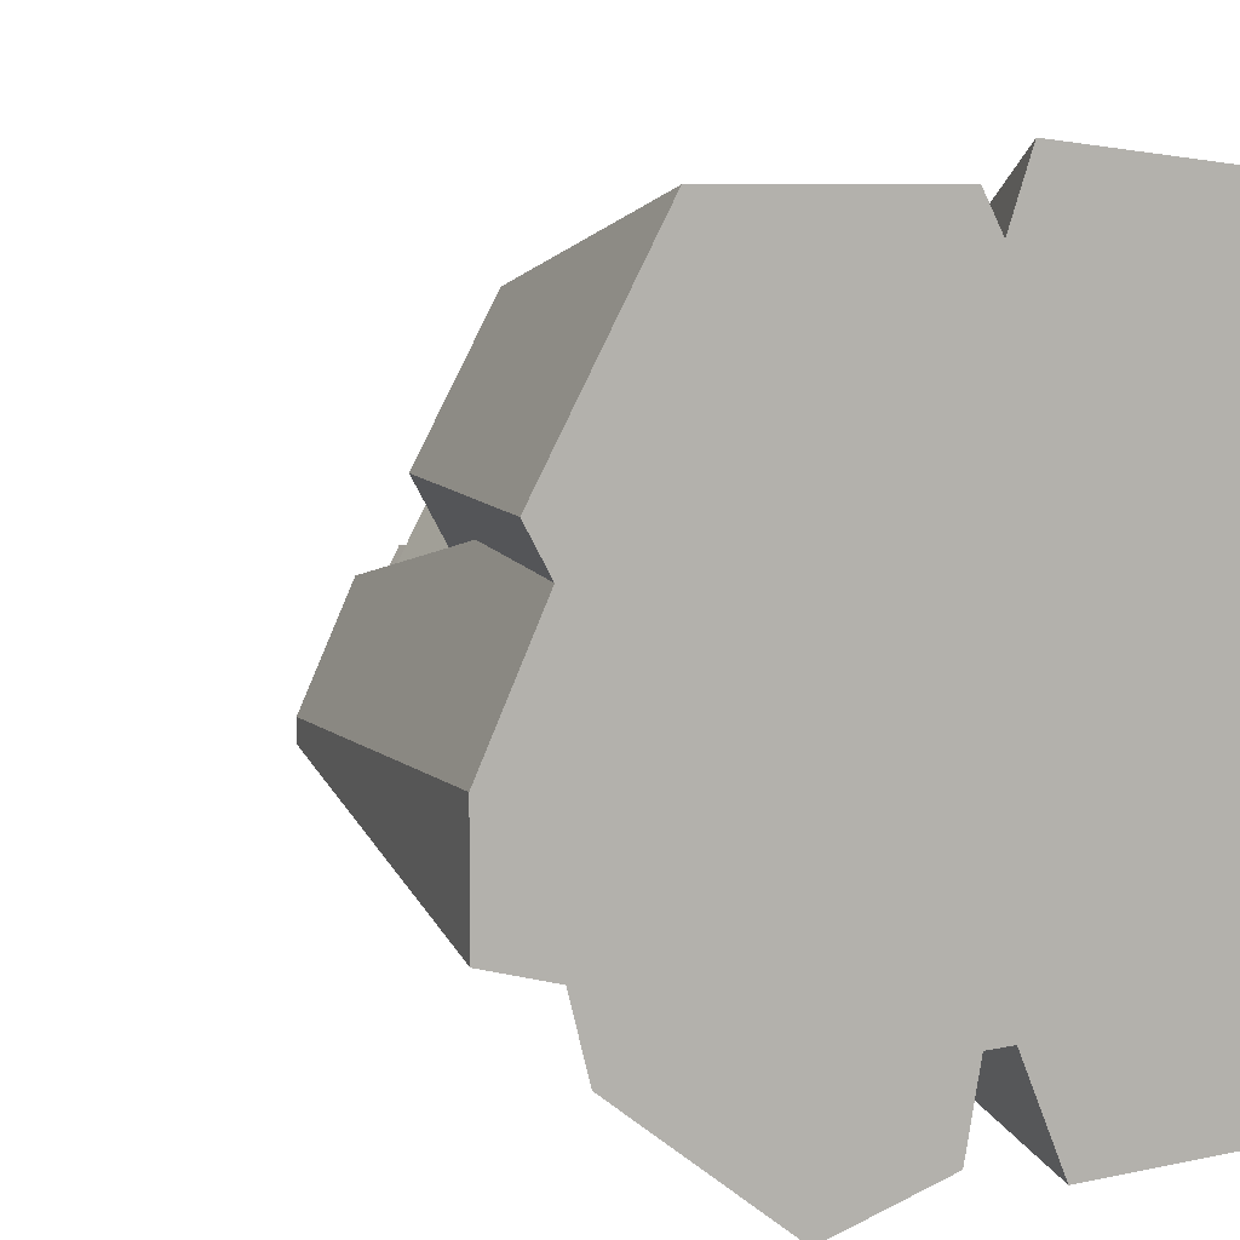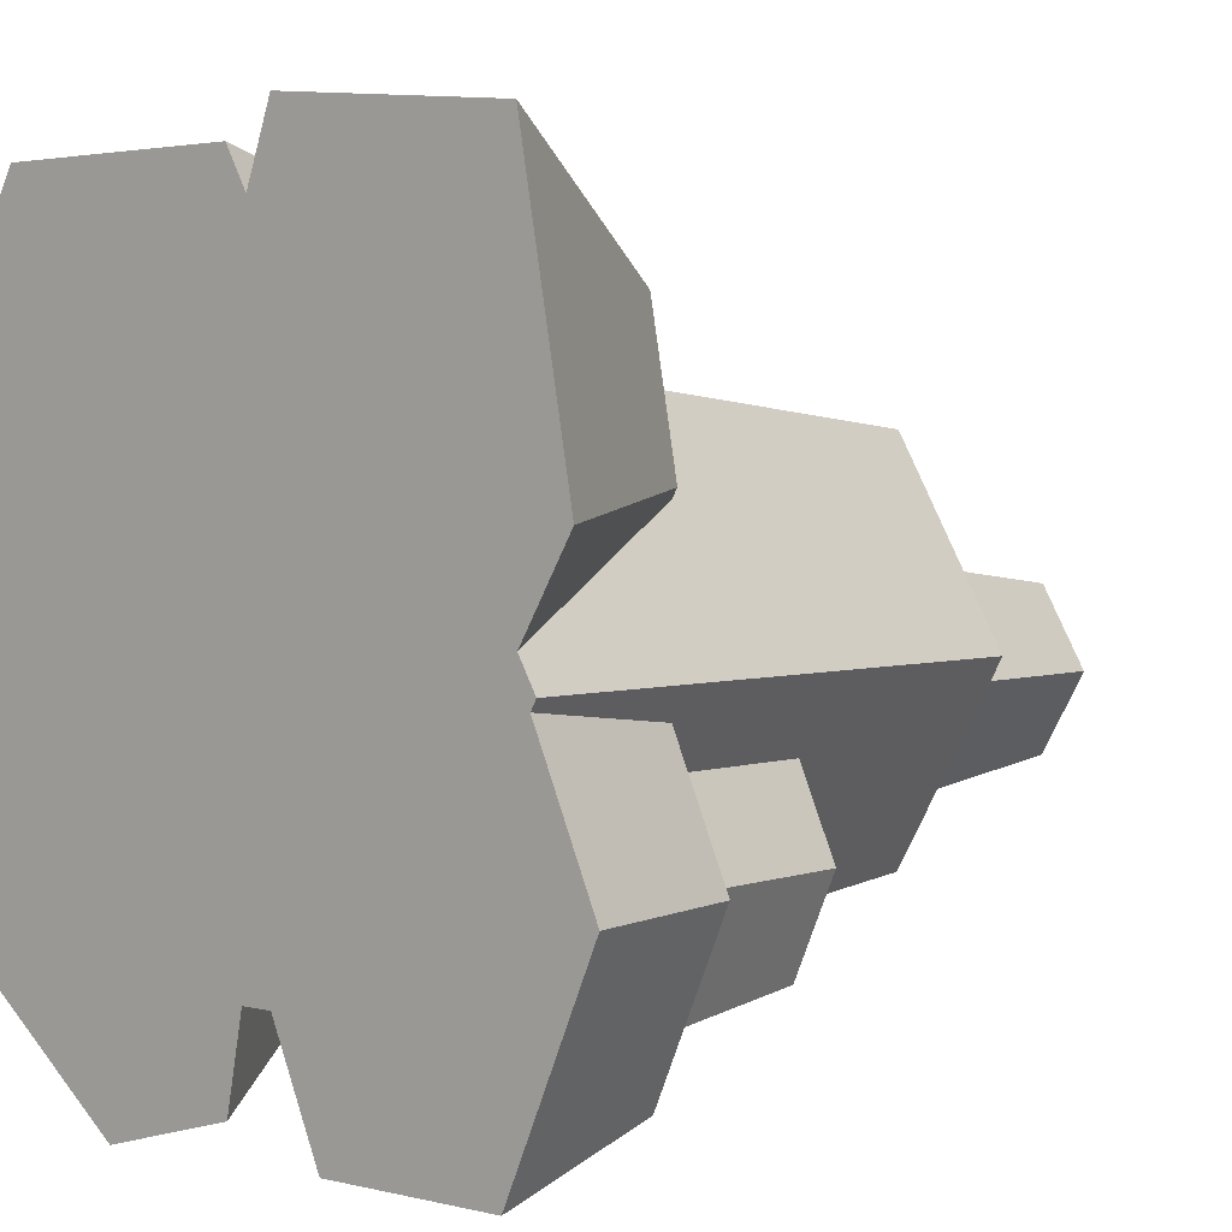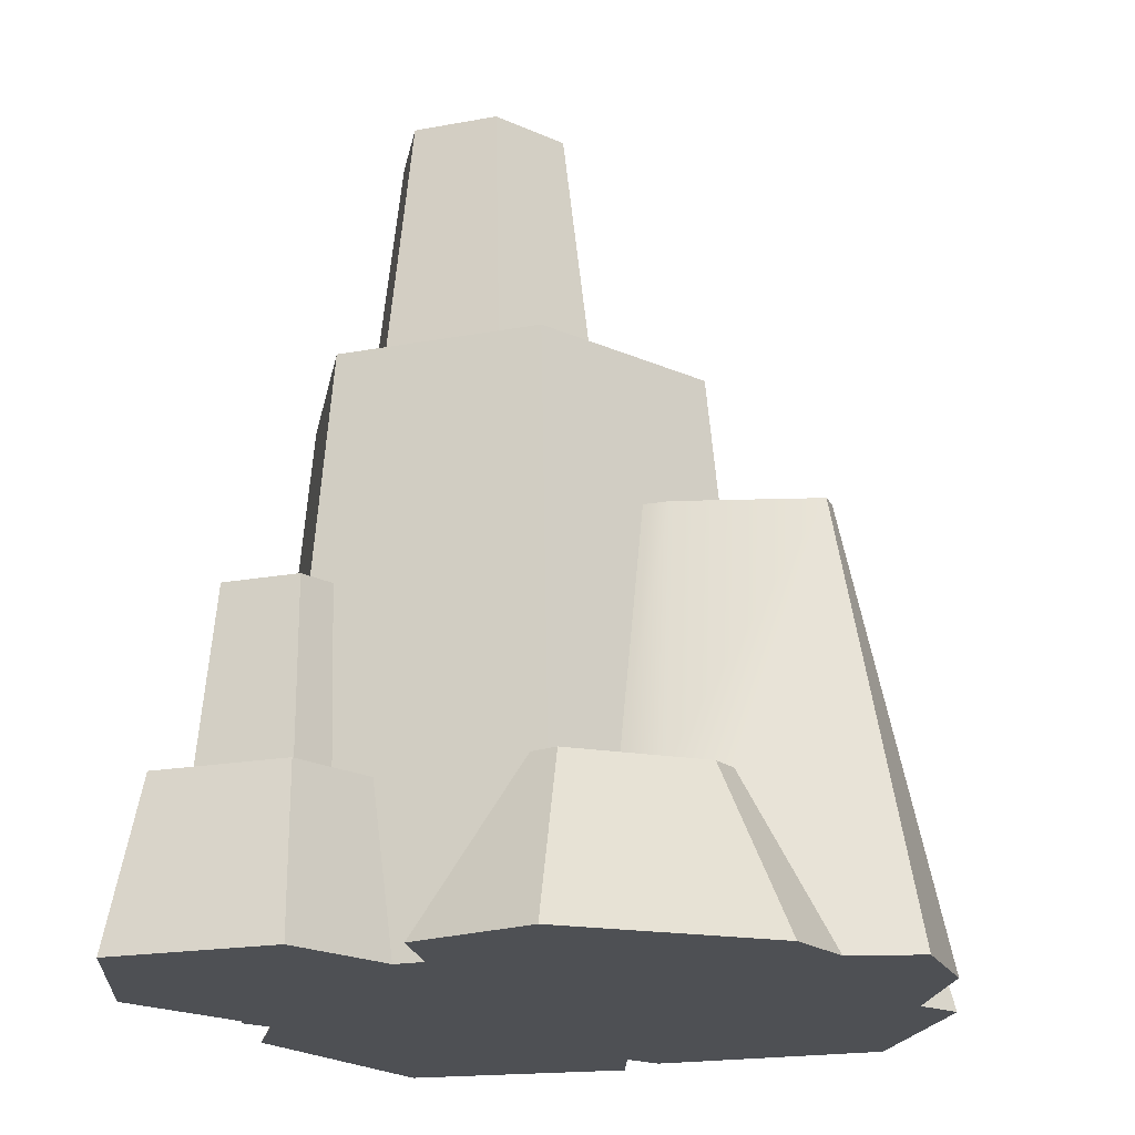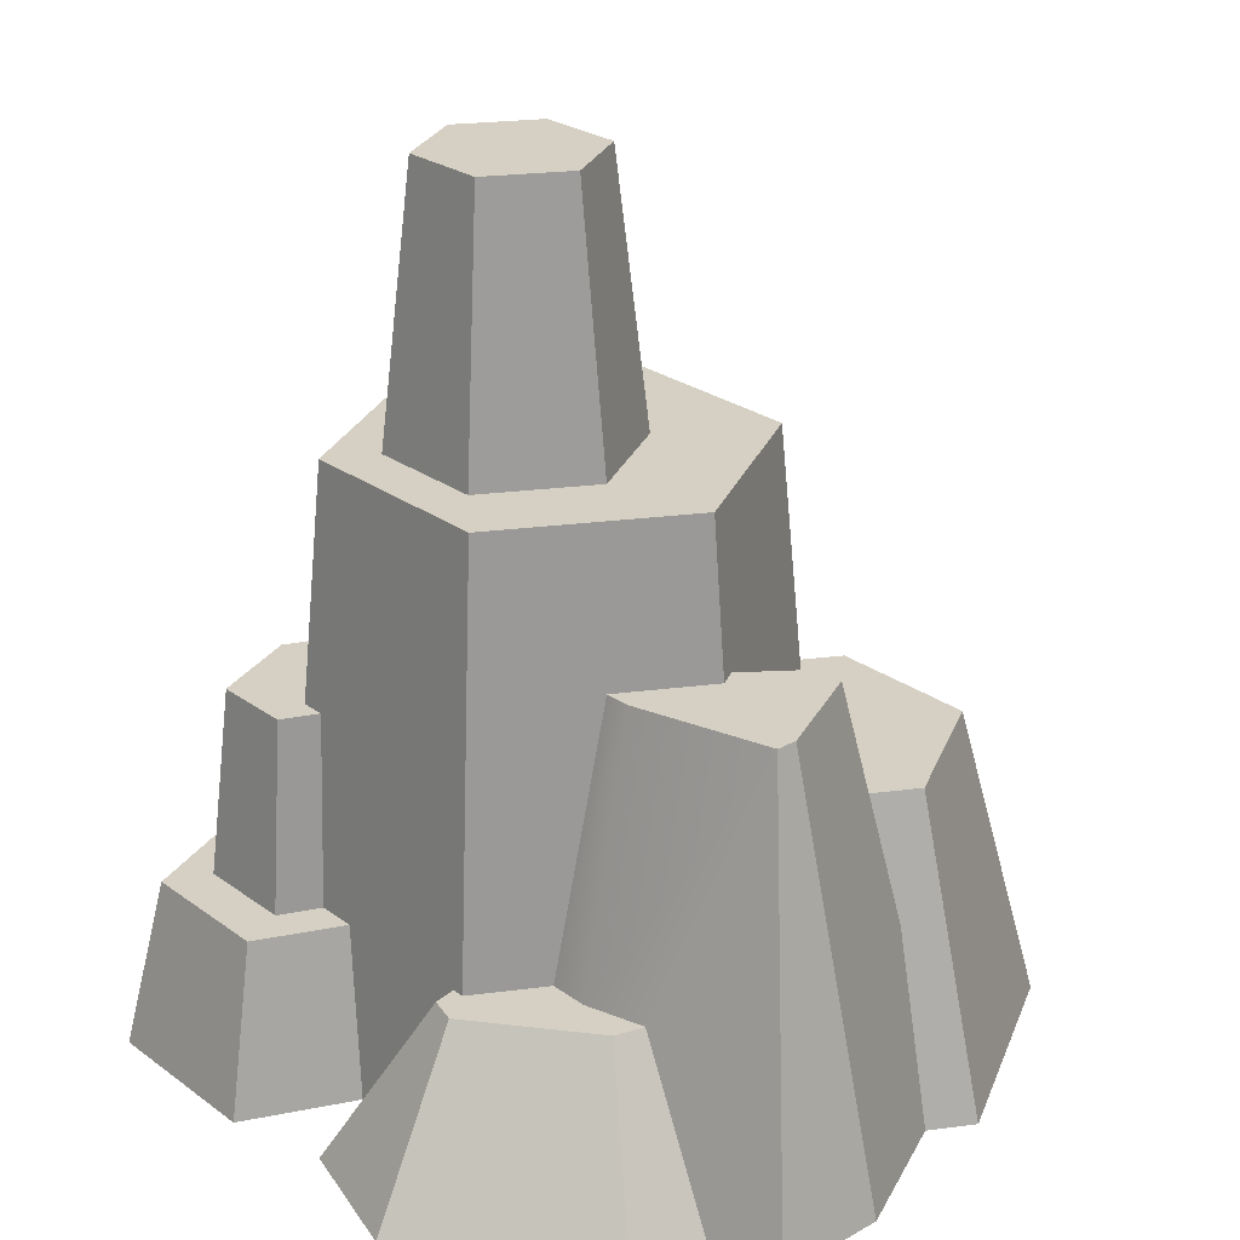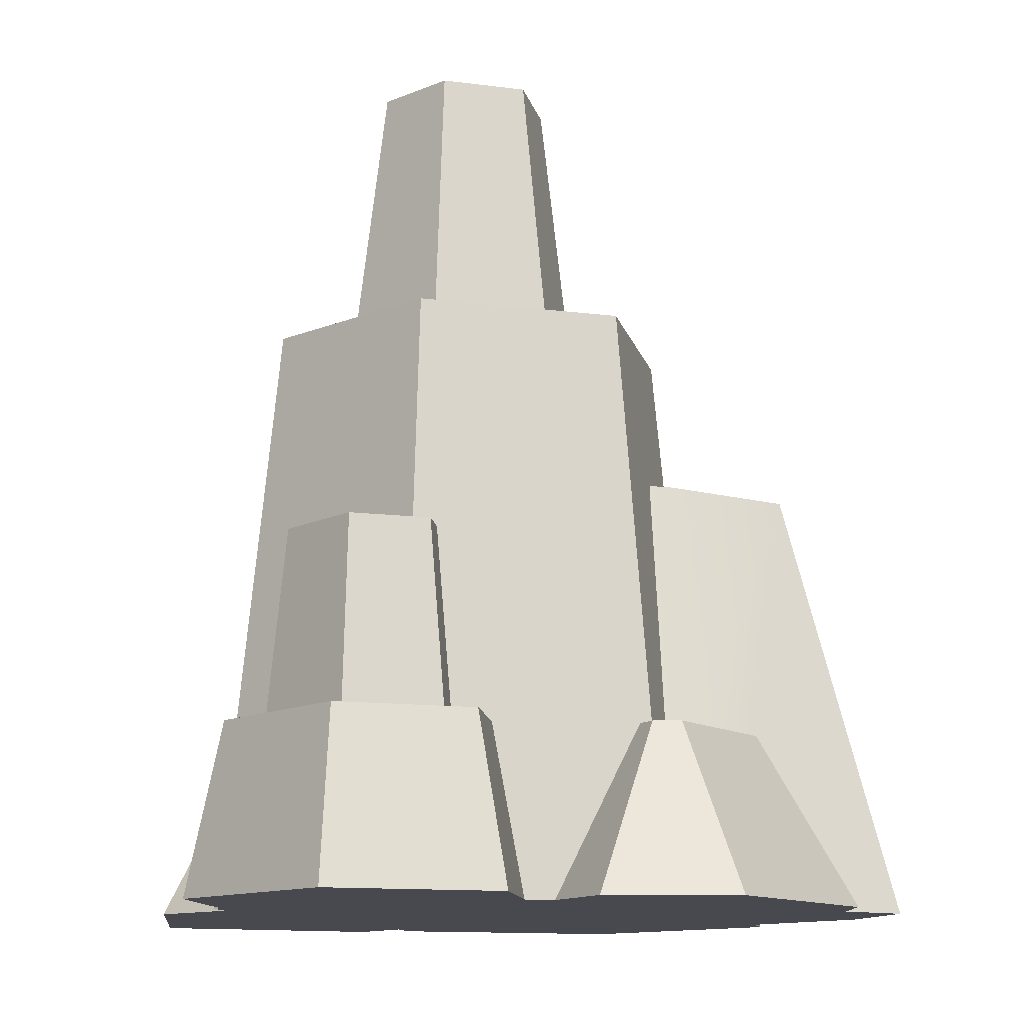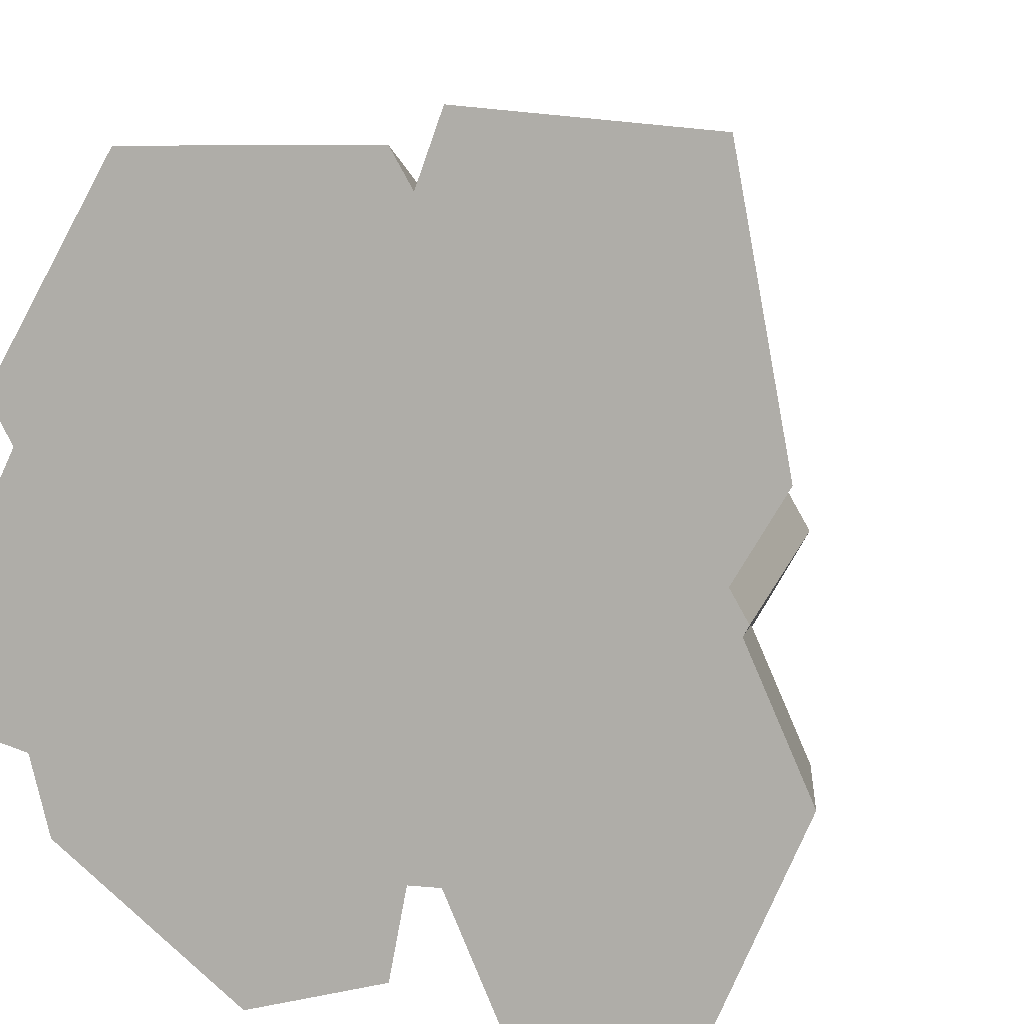
<metadata>
{"format":"obj","ext":"obj","renderer":"f3d","projection":"perspective","resolution":1024,"background":"white","views":[{"elev":7.6,"azim":-31.3,"up":"+Z"},{"elev":2.5,"azim":41.9,"up":"+Z"},{"elev":-19.0,"azim":-160.4,"up":"+Y"},{"elev":26.0,"azim":-131.5,"up":"+Y"},{"elev":-12.6,"azim":163.2,"up":"+Y"},{"elev":6.8,"azim":16.2,"up":"+Z"}]}
</metadata>
<code>
g rockFormationMedium
v -0.06634 0.166 -0.2341
v -0.04649 0.5727 -0.1997
v -0.105 0.166 -0.1672
v -0.1112 0.425 -0.1126
v -0.1456 0.5727 -0.02808
v -0.16 0.425 -0.02808
v -0.04599 0.5727 -0.05503
v -0.01514 0.8299 -0.05503
v 0.01114 0.5727 0.04392
v 0.02656 0.8299 0.0172
v -0.3591 0 -0.1414
v -0.2915 0 -0.1609
v -0.2694 0.425 -0.07394
v -0.2015 0.166 -0.1505
v -0.1434 0.166 -0.1672
v -0.1357 0.425 -0.1126
v 0.2508 0.5727 -0.02808
v 0.3067 0 -0.02808
v 0.1517 0.5727 0.1436
v 0.2905 0 5.8e-05
v 0.2145 0.2333 0.09223
v 0.1683 0.2333 0.1723
v -0.2727 0 -0.2311
v -0.1051 0 -0.3615
v -0.1939 0.166 -0.1788
v -0.08525 0.166 -0.2634
v 0.1172 0.2333 0.1723
v 0.03436 0.3016 0.1665
v -0.05972 0.3016 0.1665
v -0.04649 0.5727 0.1436
v 0.0712 0.1383 0.1803
v 0.01114 0.5727 -0.154
v 0.02656 0.8299 -0.1273
v -0.2989 0 0.09068
v -0.2521 0.1848 0.09755
v -0.3229 0 0.1323
v -0.2402 0.3016 0.1323
v -0.2058 0.3016 0.0729
v 0.0219 0 0.3314
v -0.208 0 0.3314
v -0.01948 0.3016 0.2598
v -0.1666 0.3016 0.2598
v 0.1101 0 -0.3539
v 0.1267 0.1626 -0.3165
v 0.06309 0 -0.2481
v 0.09019 0.1626 -0.2344
v 0.3014 0 -0.03724
v 0.2761 0 -0.3539
v 0.3591 0 -0.167
v 0.2902 0 0.3394
v 0.3381 0 0.07846
v 0.06679 0 0.3615
v 0.0425 0 0.2957
v 0.03419 0 -0.2481
v 0.01861 0 -0.3284
v -0.3591 0 -0.03285
v 0.1946 0.2333 0.2355
v 0.1424 0.2333 0.2407
v 0.1254 0.5727 0.04392
v 0.11 0.8299 0.0172
v 0.2194 0.2333 0.1003
v 0.1254 0.5727 -0.154
v 0.1825 0.5727 -0.05503
v 0.11 0.8299 -0.1273
v 0.1517 0.8299 -0.05503
v -0.05875 0.166 -0.2563
v -0.05444 0.166 -0.2341
v 0.2595 0.1626 -0.3165
v 0.3259 0.1626 -0.167
v 0.1457 0.1626 -0.2737
v 0.2404 0.1626 -0.2737
v 0.1547 0.3456 -0.2534
v 0.2314 0.3456 -0.2534
v 0.2878 0.1626 -0.167
v 0.2698 0.3456 -0.167
v -0.1801 0.3016 0.0729
v -0.193 0.425 0.04686
v -0.2204 0.425 0.04686
v -0.2694 0.425 -0.05355
v 0.1394 0.3456 -0.2189
v 0.1628 0.3456 -0.2189
v 0.1517 0.5727 -0.1997
v 0.1282 0.1626 -0.2344
v 0.2363 0.3456 -0.0916
v 0.2542 0.1626 -0.09146
v 0.2758 0.1626 -0.05421
v -0.1498 0.425 -0.01033
v -0.1425 0.3016 0.02319
f 3 2 1
f 2 3 4
f 2 4 5
f 5 4 6
f 9 8 7
f 8 9 10
f 13 12 11
f 12 13 14
f 14 13 15
f 15 13 16
f 19 18 17
f 18 19 20
f 20 19 21
f 21 19 22
f 25 24 23
f 24 25 26
f 19 27 22
f 27 19 28
f 28 19 29
f 29 19 30
f 28 31 27
f 7 33 32
f 33 7 8
f 16 3 15
f 3 16 4
f 36 35 34
f 37 35 36
f 35 37 38
f 41 40 39
f 40 41 42
f 45 44 43
f 44 45 46
f 20 47 18
f 48 47 20
f 47 48 49
f 48 20 50
f 50 20 51
f 48 50 52
f 48 52 43
f 43 52 45
f 45 52 53
f 45 53 54
f 54 53 39
f 54 39 55
f 55 39 40
f 55 40 24
f 24 40 23
f 23 40 34
f 34 40 36
f 23 34 12
f 34 11 12
f 11 34 56
f 57 52 50
f 52 57 58
f 60 9 59
f 9 60 10
f 21 51 20
f 51 21 61
f 64 63 62
f 63 64 65
f 12 25 23
f 25 12 14
f 66 54 55
f 54 66 67
f 68 49 48
f 49 68 69
f 33 62 32
f 62 33 64
f 72 71 70
f 71 72 73
f 61 50 51
f 50 61 57
f 73 74 71
f 74 73 75
f 77 38 76
f 78 38 77
f 38 78 35
f 31 58 27
f 58 31 53
f 58 53 52
f 26 55 24
f 55 26 66
f 44 48 43
f 48 44 68
f 56 13 11
f 13 56 79
f 2 67 1
f 67 2 80
f 80 2 81
f 81 2 82
f 83 67 80
f 46 67 83
f 45 67 46
f 67 45 54
f 60 63 65
f 63 60 59
f 84 74 75
f 74 84 85
f 40 37 36
f 37 40 42
f 86 49 69
f 49 86 47
f 56 78 79
f 78 56 34
f 78 34 35
f 41 31 28
f 31 41 53
f 53 41 39
f 77 88 87
f 88 77 76
f 87 5 6
f 5 87 30
f 30 87 88
f 30 88 29
f 82 84 81
f 84 82 17
f 84 17 85
f 85 17 86
f 86 17 47
f 47 17 18
f 83 72 70
f 72 83 80
f 82 63 17
f 63 82 62
f 62 82 2
f 62 2 32
f 32 2 7
f 63 19 17
f 19 63 59
f 19 59 30
f 30 7 2
f 30 59 9
f 30 9 7
f 30 2 5
f 64 60 65
f 60 64 33
f 60 33 10
f 10 33 8
f 29 41 28
f 41 29 42
f 42 29 88
f 42 88 76
f 42 76 37
f 37 76 38
f 16 6 4
f 6 16 13
f 6 13 77
f 77 13 78
f 78 13 79
f 77 87 6
f 68 74 69
f 74 68 71
f 71 68 44
f 71 44 70
f 70 44 83
f 83 44 46
f 74 86 69
f 86 74 85
f 21 57 61
f 57 21 22
f 57 22 58
f 58 22 27
f 73 84 75
f 84 73 81
f 81 73 72
f 81 72 80
f 66 1 67
f 1 66 26
f 1 26 3
f 3 26 25
f 3 25 15
f 15 25 14

</code>
